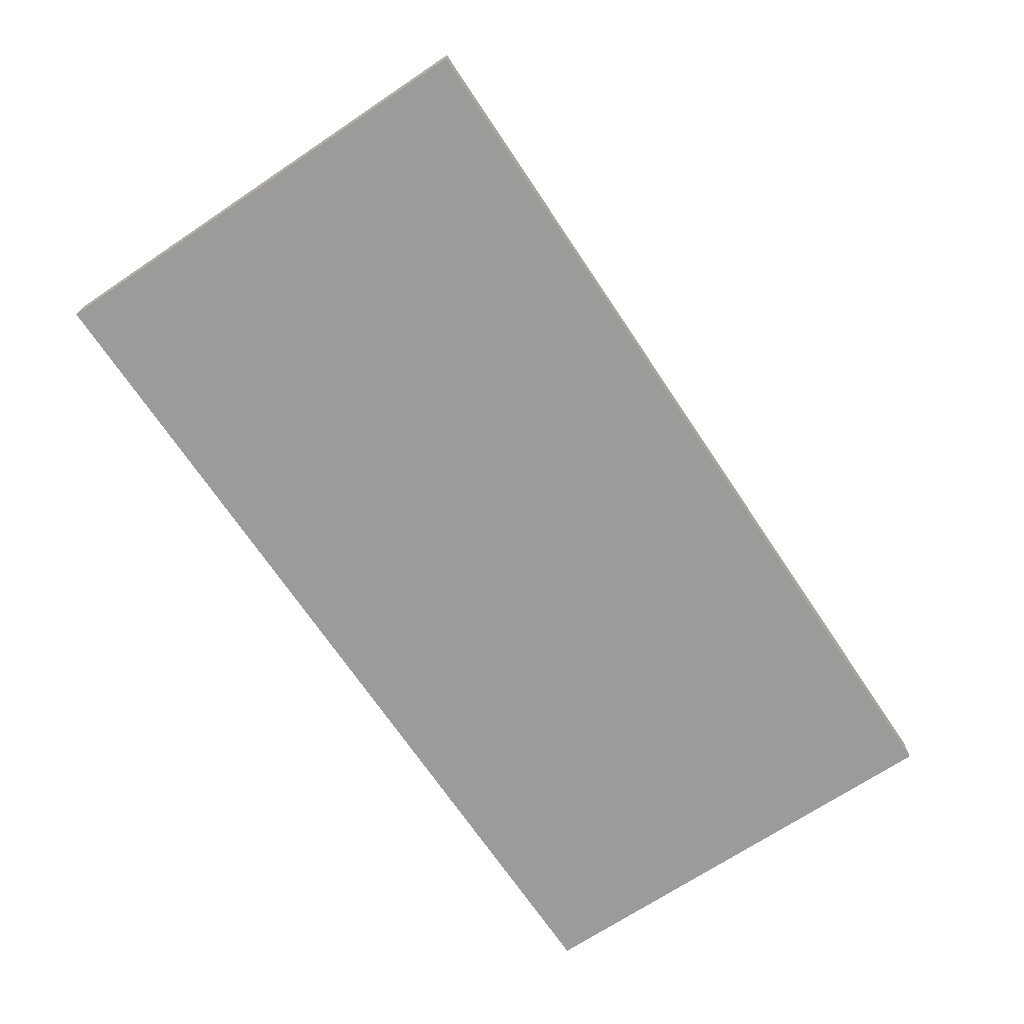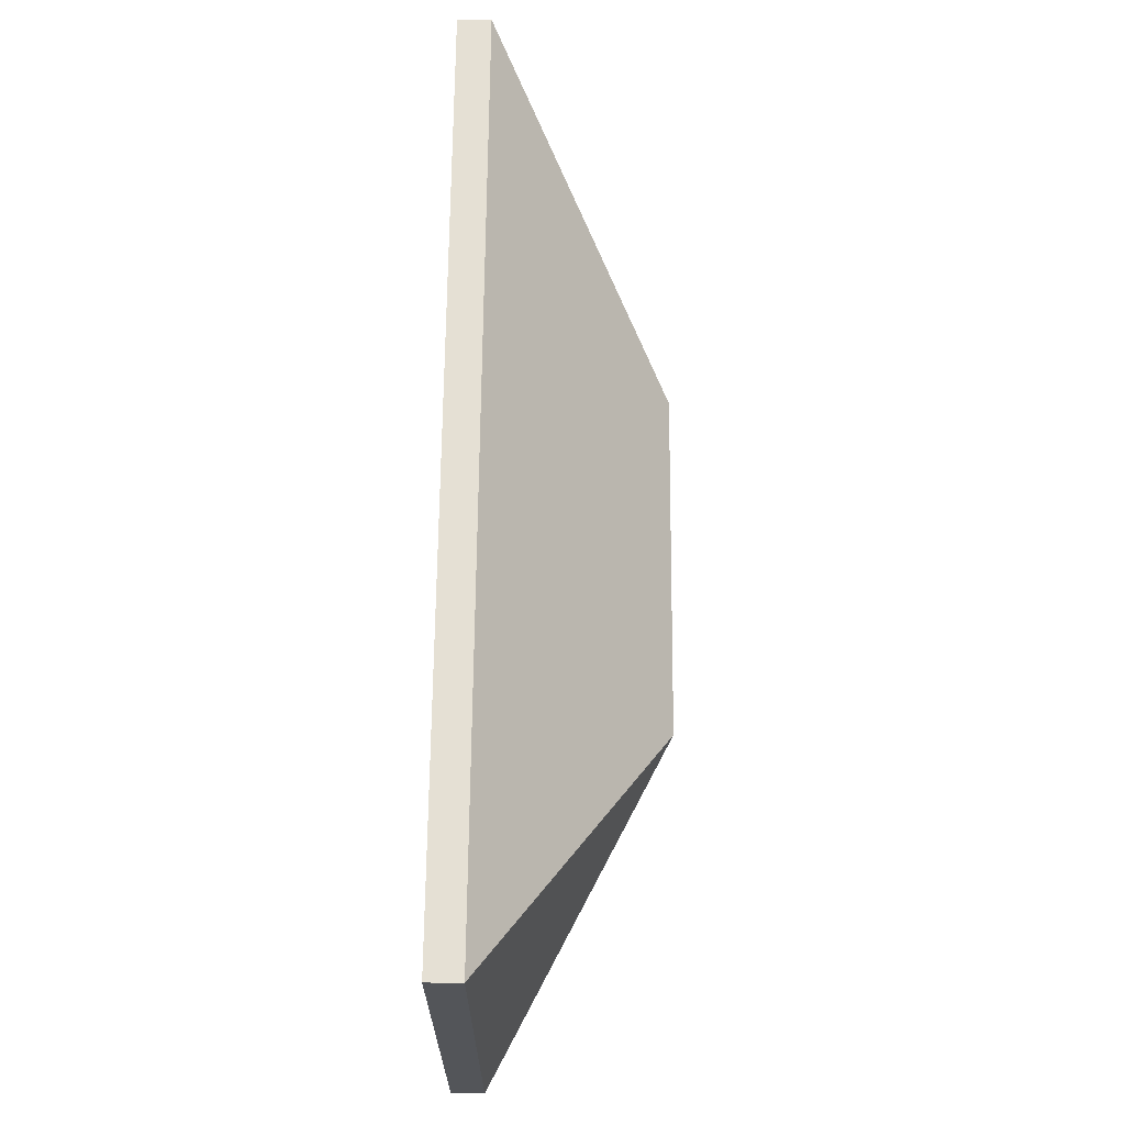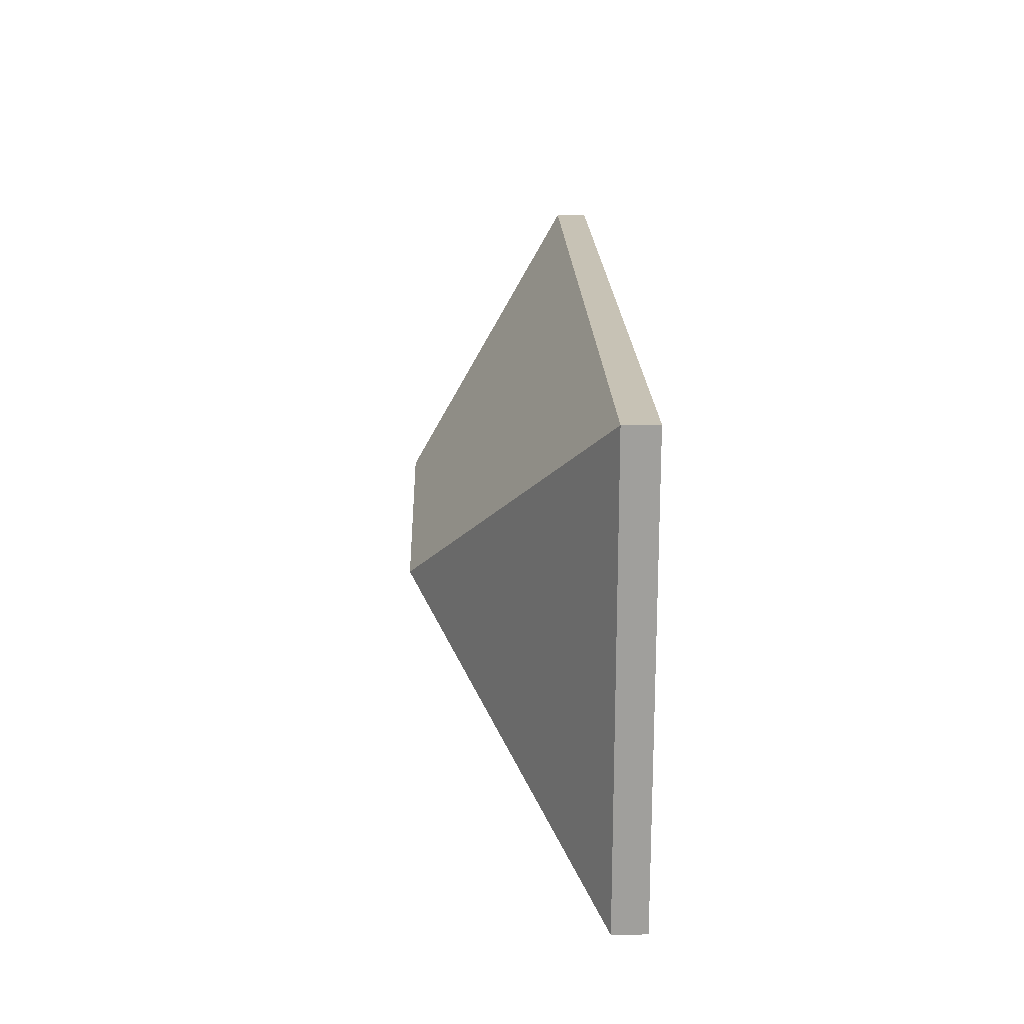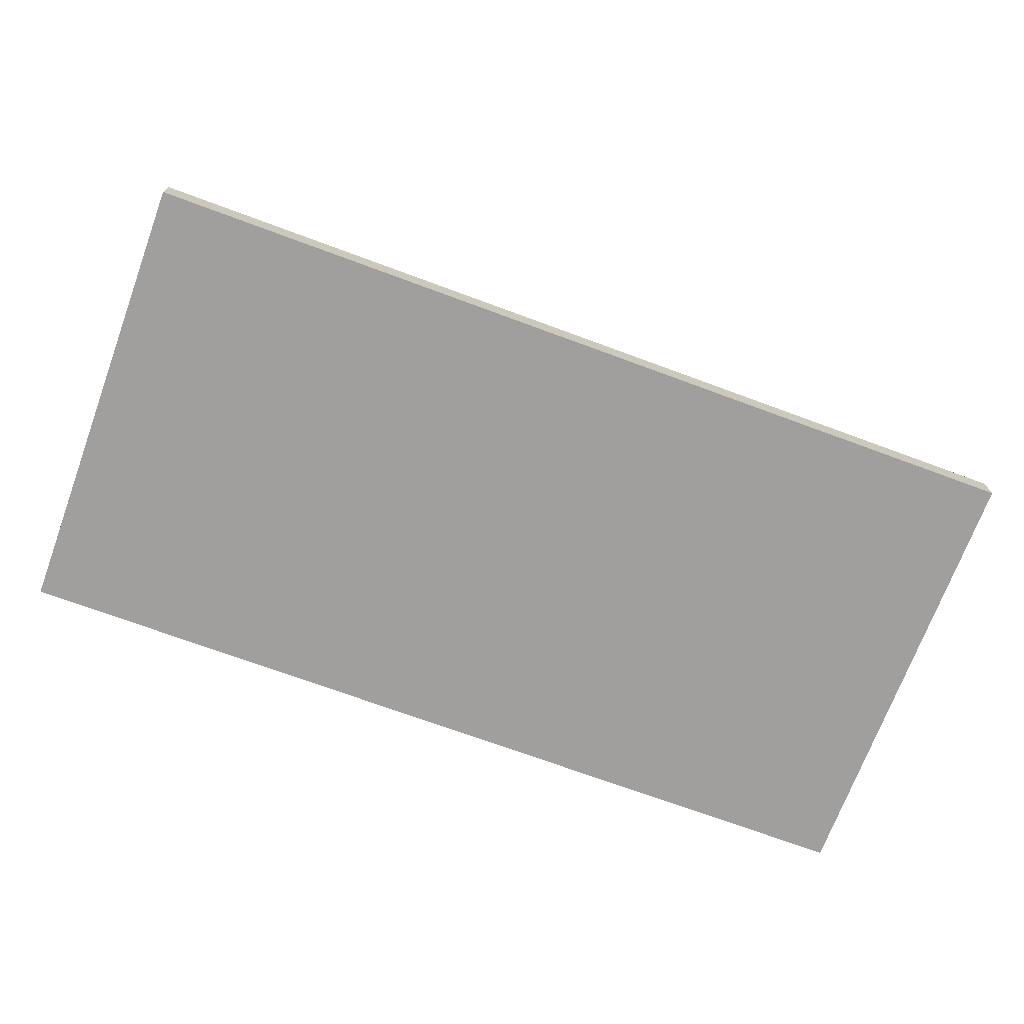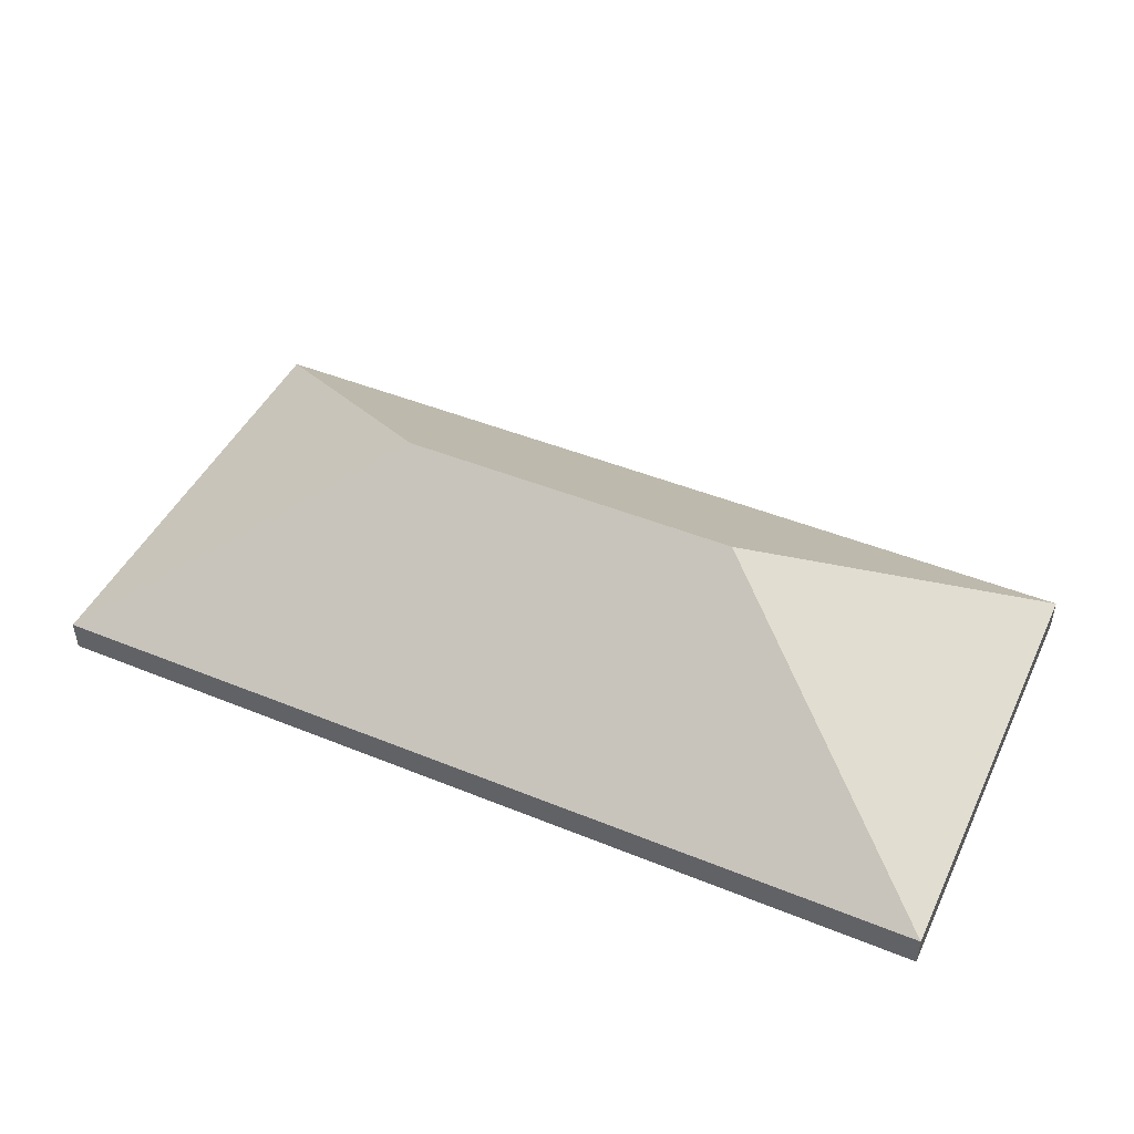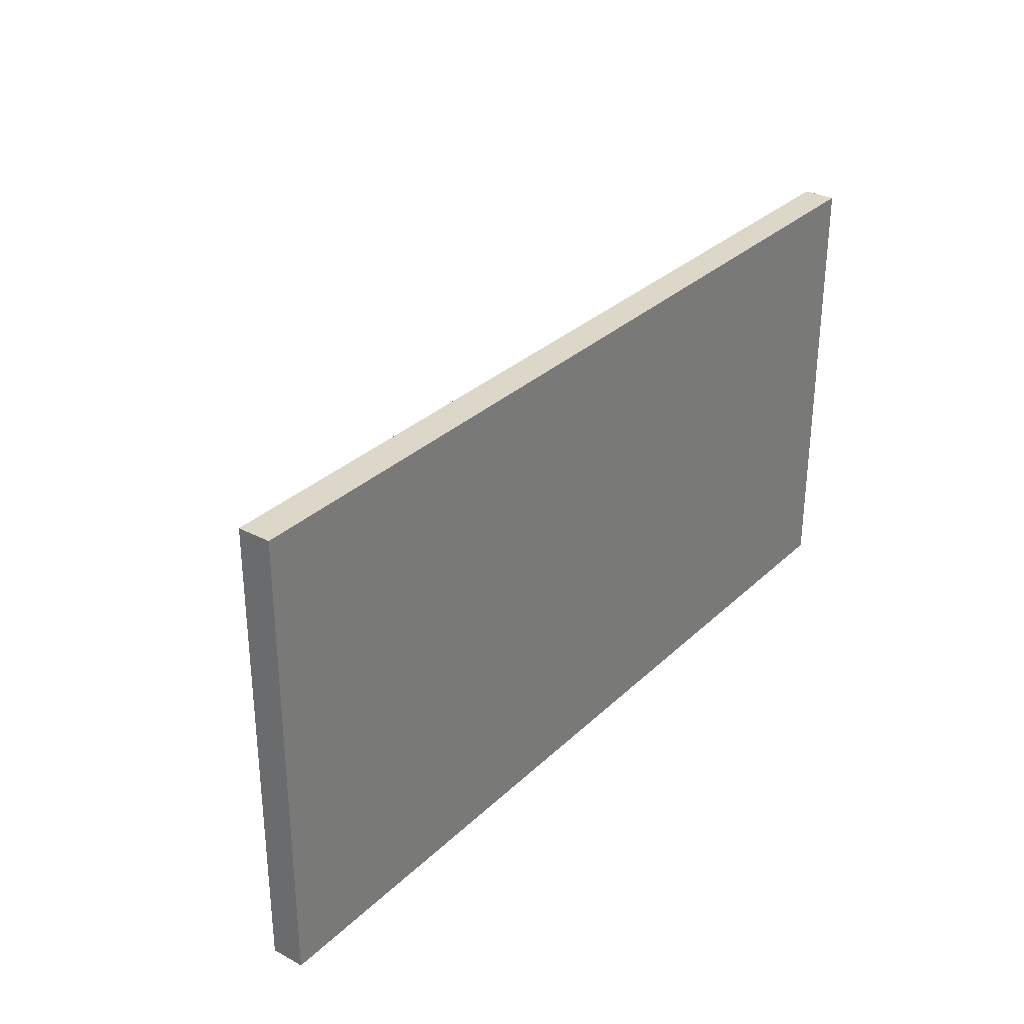
<metadata>
{"format":"obj","ext":"obj","renderer":"f3d","projection":"perspective","resolution":1024,"background":"white","views":[{"elev":-69.8,"azim":-56.2,"up":"+Y"},{"elev":65.6,"azim":90.5,"up":"+Z"},{"elev":19.0,"azim":-91.8,"up":"+Z"},{"elev":-71.4,"azim":159.7,"up":"+Y"},{"elev":46.1,"azim":-155.1,"up":"+Y"},{"elev":30.9,"azim":-52.9,"up":"+Z"}]}
</metadata>
<code>
g default
v -3 0 1.5
v 3 0 1.5
v -1.135 1.357 0
v 1.135 1.357 0
v -3 0 -1.5
v 3 0 -1.5
v -3 0.2141 1.5
v -3 0.2141 -1.5
v 3 0.2141 -1.5
v 3 0.2141 1.5
g pCube1
f 1 2 10 7
f 8 9 6 5
f 2 1 5 6
f 10 2 6 9
f 1 7 8 5
f 7 3 8
f 3 4 9 8
f 4 10 9
f 7 10 4 3

</code>
